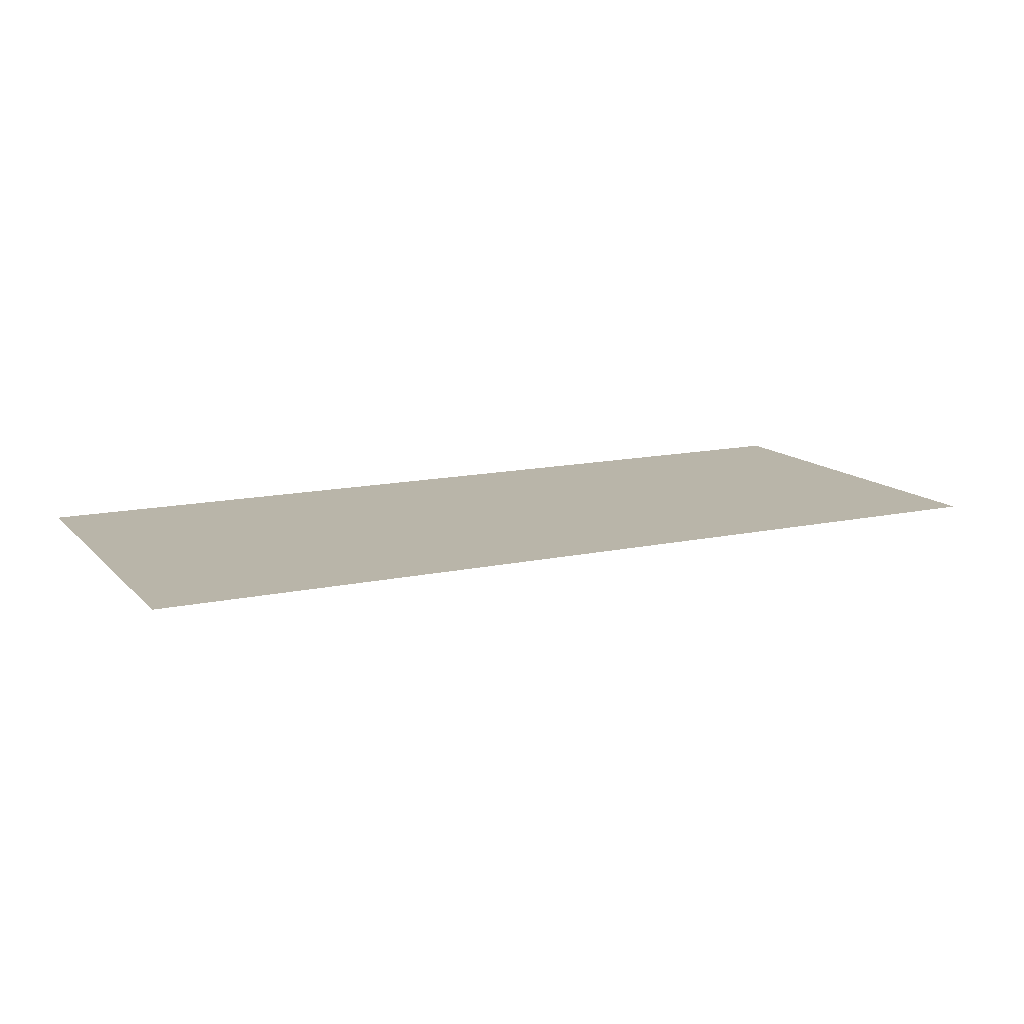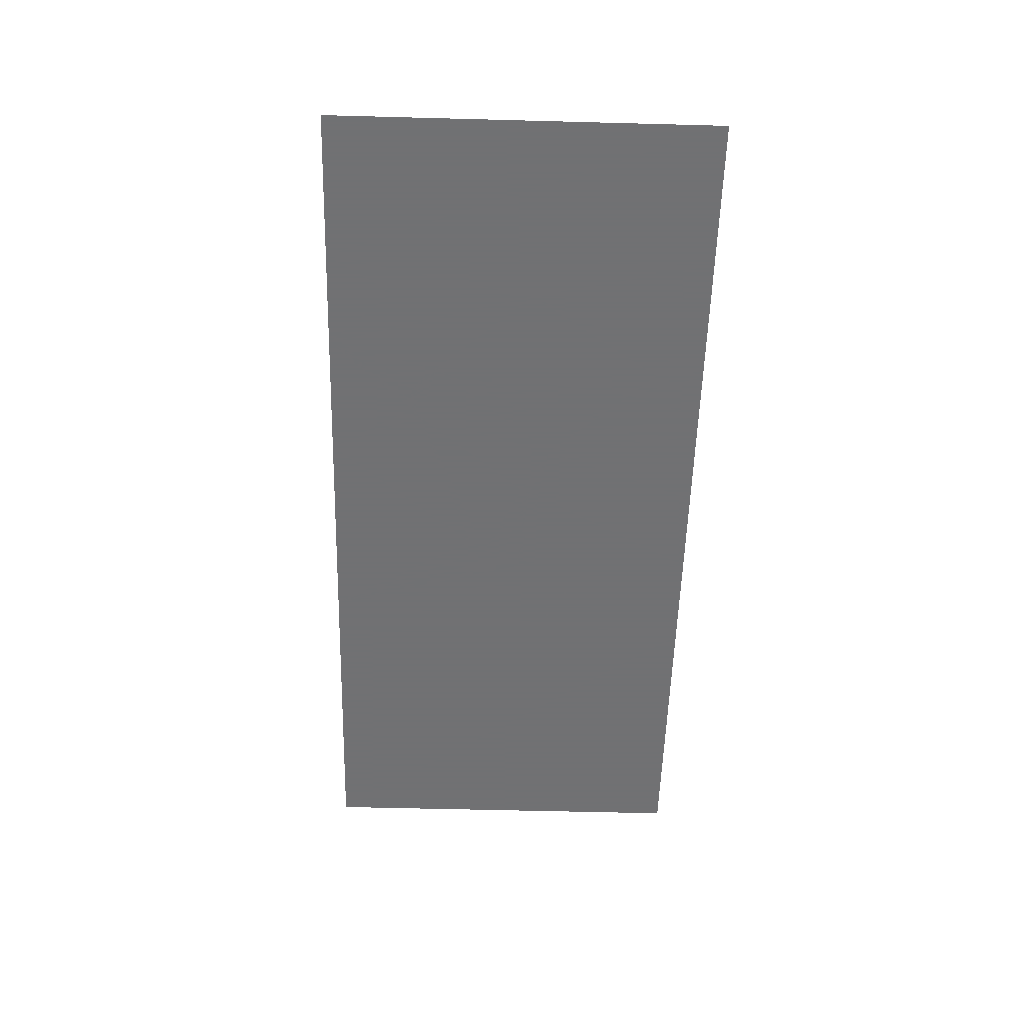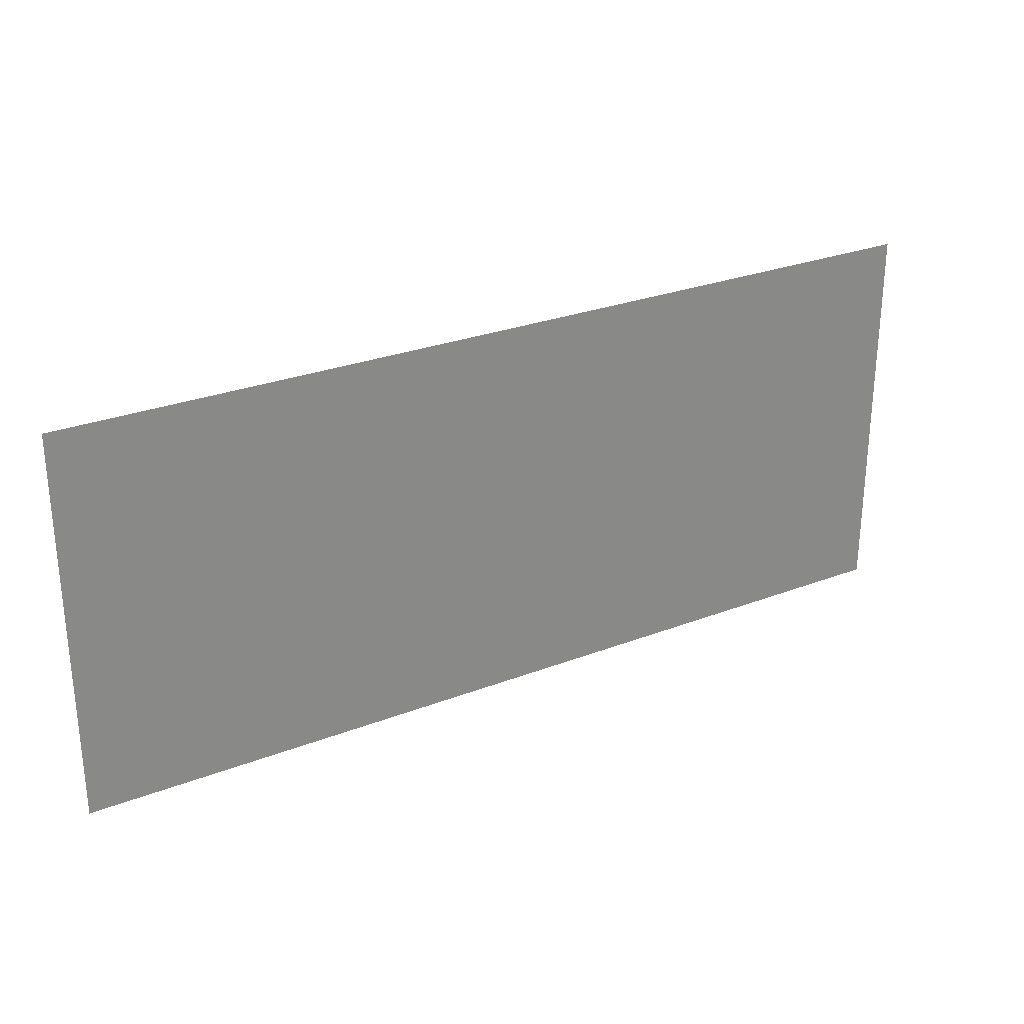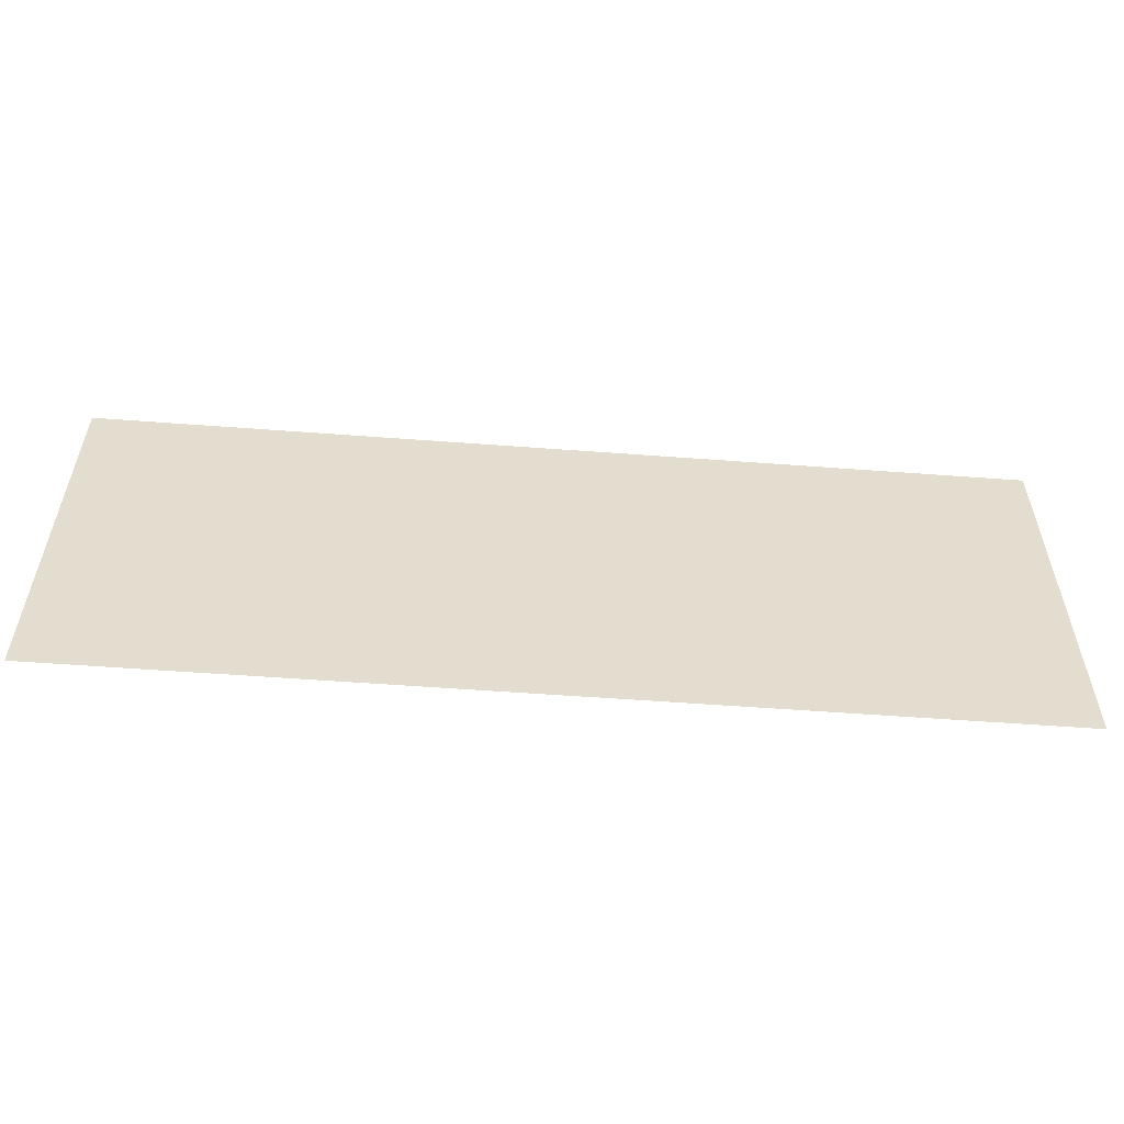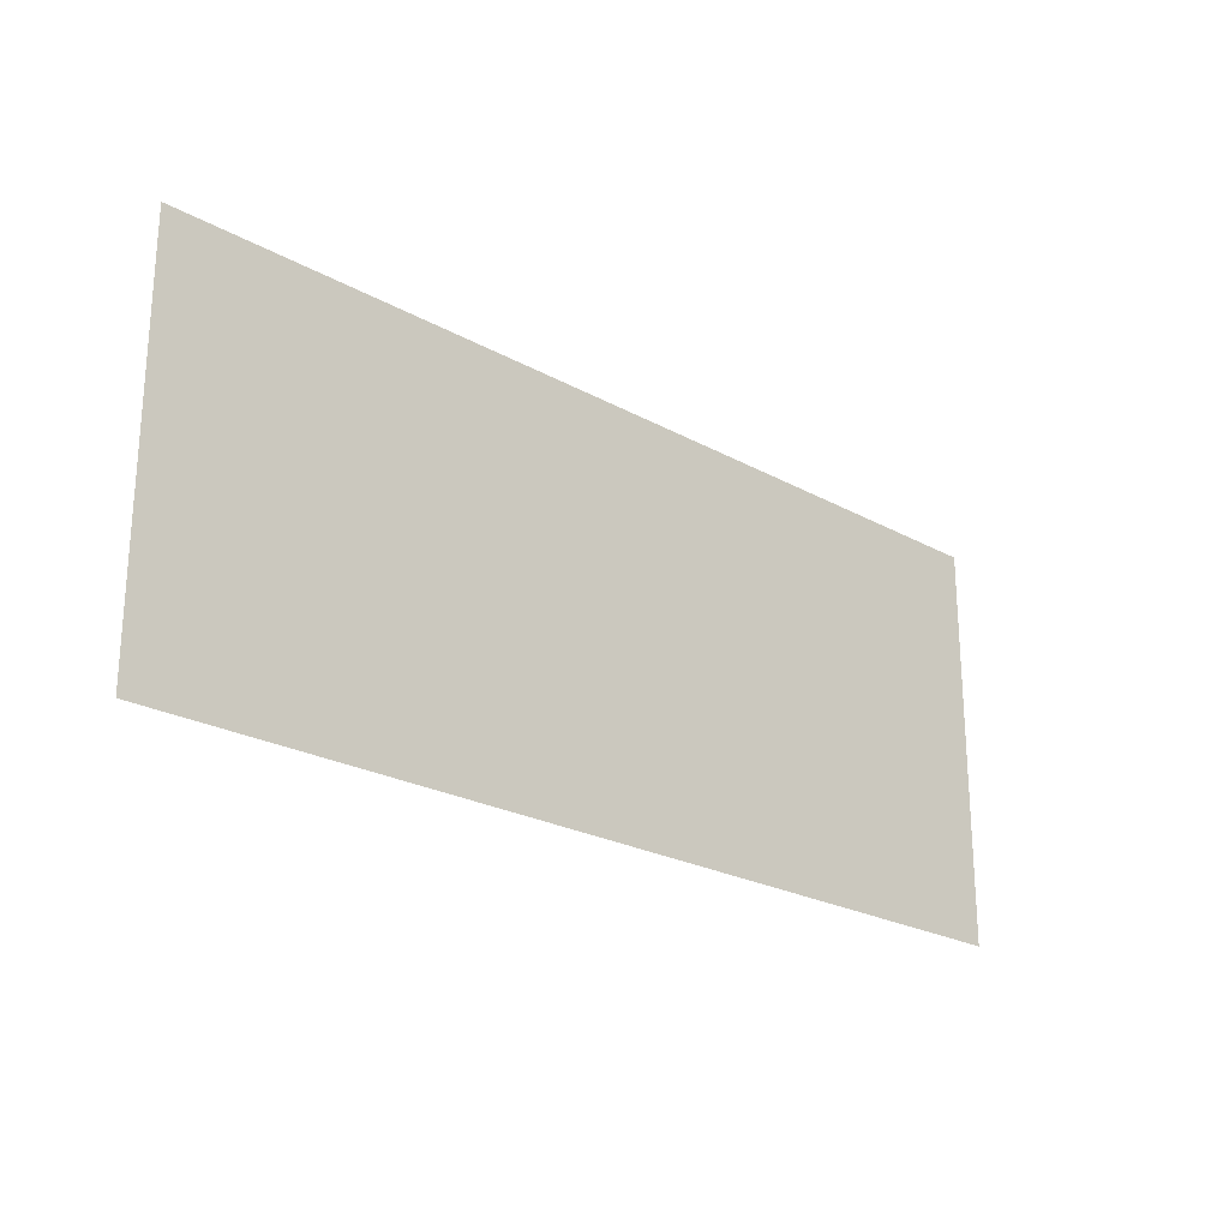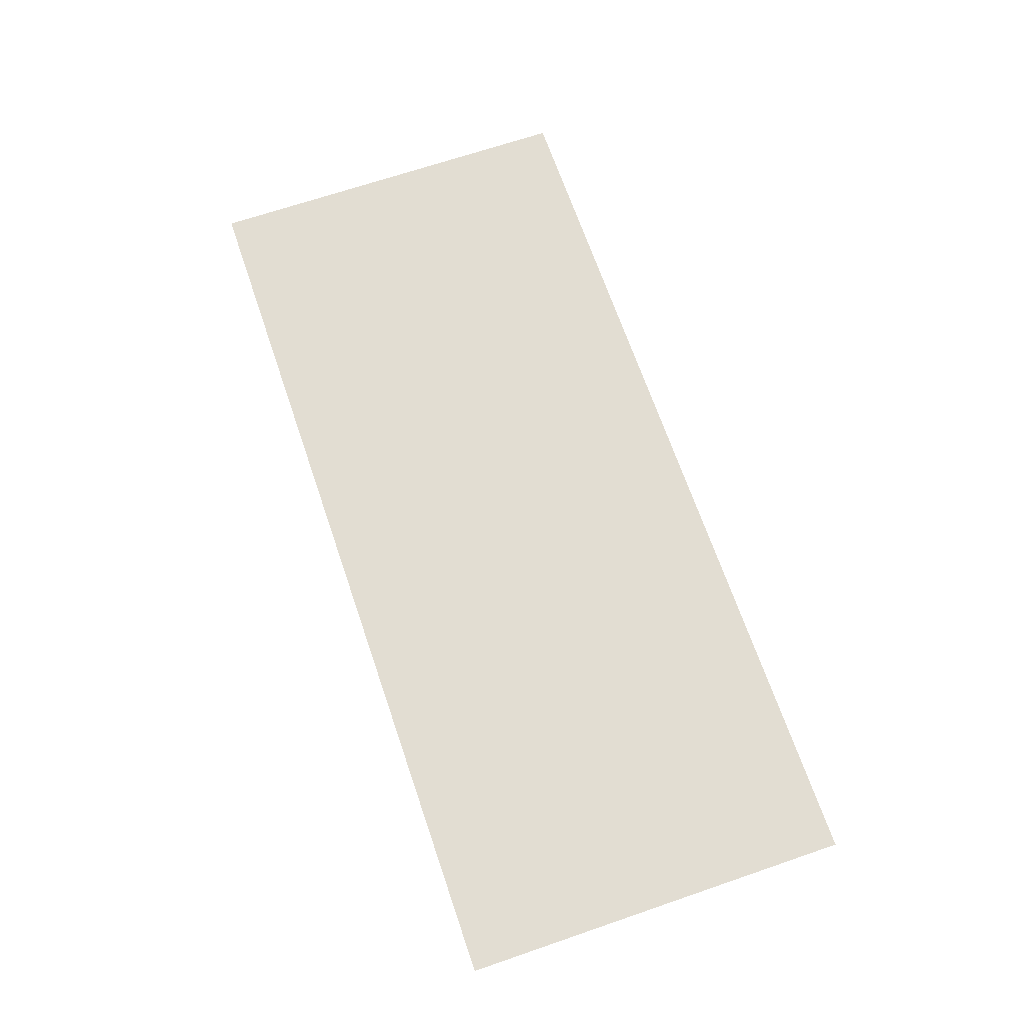
<metadata>
{"format":"obj","ext":"obj","renderer":"f3d","projection":"perspective","resolution":1024,"background":"white","views":[{"elev":13.4,"azim":153.7,"up":"+Y"},{"elev":-55.3,"azim":-91.6,"up":"+Y"},{"elev":27.8,"azim":-30.4,"up":"+Z"},{"elev":-55.8,"azim":175.5,"up":"+Z"},{"elev":-23.4,"azim":136.9,"up":"+Z"},{"elev":68.3,"azim":71.1,"up":"+Y"}]}
</metadata>
<code>
v -0.235 -0.0125 0.1826
v -0.235 -0.0125 0.3424
v -0.27 -0.0125 0.3424
v -0.235 -0.0125 0.1826
v -0.27 -0.0125 0.3424
v -0.27 -0.0125 -0.00072
v -0.235 -0.0125 0.05761
v -0.235 -0.0125 0.05761
v -0.27 -0.0125 -0.00072
v -0.235 -0.0125 -0.00072
v -0.235 -0.0125 -0.00072
v -0.1826 -0.0125 -0.00072
v -0.235 -0.0125 0.05761
v 0.15 -0.0125 0.3424
v 0.115 -0.0125 0.3424
v 0.115 -0.0125 -0.00072
v 0.15 -0.0125 -0.00072
v -0.02 -0.0125 0.1951
v 0.06 -0.0125 0.1951
v 0.06 -0.0125 0.3424
v -0.02 -0.0125 0.3424
v -0.02 -0.0125 0.1951
v -0.02146 -0.0125 0.1867
v 0.0585 -0.0125 0.1777
v 0.06 -0.0125 0.1951
v -0.02146 -0.0125 0.1867
v 0.05405 -0.0125 0.1608
v 0.0585 -0.0125 0.1777
v -0.02146 -0.0125 0.1867
v -0.02567 -0.0125 0.1792
v 0.04677 -0.0125 0.1449
v 0.05405 -0.0125 0.1608
v -0.1057 -0.0125 0.08175
v 0.03689 -0.0125 0.1305
v 0.04677 -0.0125 0.1449
v -0.02567 -0.0125 0.1792
v -0.1057 -0.0125 0.08175
v -0.1143 -0.0125 0.07501
v -0.07078 -0.0125 -0.00072
v 0.03689 -0.0125 0.1305
v -0.1826 -0.0125 -0.00072
v -0.07078 -0.0125 -0.00072
v -0.1143 -0.0125 0.07501
v -0.125 -0.0125 0.07261
v -0.1826 -0.0125 -0.00072
v -0.125 -0.0125 0.07261
v -0.1352 -0.0125 0.07477
v -0.1826 -0.0125 -0.00072
v -0.1352 -0.0125 0.07477
v -0.1436 -0.0125 0.0809
v -0.1826 -0.0125 -0.00072
v -0.1436 -0.0125 0.0809
v -0.1579 -0.0125 0.09687
v -0.1826 -0.0125 -0.00072
v -0.1579 -0.0125 0.09687
v -0.235 -0.0125 0.1826
v -0.235 -0.0125 0.05761
v -0.27 -0.0125 -0.00072
v -0.27 -0.0125 0.3424
v -0.4 -0.0125 0.3424
v -0.4 -0.0125 -0.00072
v 0.115 -0.0125 -0.00072
v 0.115 -0.0125 0.3424
v 0.06 -0.0125 0.3424
v 0.06 -0.0125 0.1951
v 0.115 -0.0125 -0.00072
v 0.06 -0.0125 0.1951
v 0.0585 -0.0125 0.1777
v 0.115 -0.0125 -0.00072
v 0.0585 -0.0125 0.1777
v 0.05405 -0.0125 0.1608
v 0.115 -0.0125 -0.00072
v 0.05405 -0.0125 0.1608
v 0.04677 -0.0125 0.1449
v 0.115 -0.0125 -0.00072
v 0.04677 -0.0125 0.1449
v 0.03689 -0.0125 0.1305
v 0.115 -0.0125 -0.00072
v 0.03689 -0.0125 0.1305
v -0.07078 -0.0125 -0.00072
v 0.15 -0.0125 0.3424
v 0.15 -0.0125 -0.00072
v 0.4 -0.0125 -0.00072
v 0.4 -0.0125 0.3424
v -0.156 -0.0125 0.3424
v -0.235 -0.0125 0.3424
v -0.235 -0.0125 0.1826
v -0.156 -0.0125 0.2998
v -0.113 -0.0125 0.3424
v -0.1345 -0.0125 0.3424
v -0.1345 -0.0125 0.2758
v -0.113 -0.0125 0.2519
v -0.07 -0.0125 0.2041
v -0.07 -0.0125 0.3424
v -0.0915 -0.0125 0.3424
v -0.0915 -0.0125 0.228
v -0.1579 -0.0125 0.09687
v -0.1345 -0.0125 0.2758
v -0.156 -0.0125 0.2998
v -0.235 -0.0125 0.1826
v -0.1579 -0.0125 0.09687
v -0.113 -0.0125 0.2519
v -0.1345 -0.0125 0.2758
v -0.1579 -0.0125 0.09687
v -0.0915 -0.0125 0.228
v -0.113 -0.0125 0.2519
v -0.1579 -0.0125 0.09687
v -0.07 -0.0125 0.2041
v -0.0915 -0.0125 0.228
v -0.156 -0.0125 0.3424
v -0.156 -0.0125 0.2998
v -0.1345 -0.0125 0.2758
v -0.1345 -0.0125 0.3424
v -0.113 -0.0125 0.3424
v -0.113 -0.0125 0.2519
v -0.0915 -0.0125 0.228
v -0.0915 -0.0125 0.3424
v -0.07 -0.0125 0.2041
v -0.02 -0.0125 0.1951
v -0.02 -0.0125 0.3424
v -0.07 -0.0125 0.3424
v -0.07 -0.0125 0.2041
v -0.02567 -0.0125 0.1792
v -0.02146 -0.0125 0.1867
v -0.02 -0.0125 0.1951
v -0.07 -0.0125 0.2041
v -0.1579 -0.0125 0.09687
v -0.1057 -0.0125 0.08175
v -0.02567 -0.0125 0.1792
v -0.1579 -0.0125 0.09687
v -0.125 -0.0125 0.07261
v -0.1143 -0.0125 0.07501
v -0.1057 -0.0125 0.08175
v -0.1579 -0.0125 0.09687
v -0.1436 -0.0125 0.0809
v -0.1352 -0.0125 0.07477
v -0.125 -0.0125 0.07261
g mesh7276125
f 1 2 3
f 4 5 6
f 6 7 4
f 8 9 10
f 11 12 13
f 14 15 16
f 16 17 14
f 18 19 20
f 20 21 18
f 22 23 24
f 24 25 22
f 26 27 28
f 29 30 31
f 31 32 29
f 33 34 35
f 35 36 33
f 37 38 39
f 39 40 37
f 41 42 43
f 43 44 41
f 45 46 47
f 48 49 50
f 51 52 53
f 54 55 56
f 56 57 54
f 58 59 60
f 60 61 58
f 62 63 64
f 64 65 62
f 66 67 68
f 69 70 71
f 72 73 74
f 75 76 77
f 78 79 80
f 81 82 83
f 83 84 81
f 85 86 87
f 87 88 85
f 89 90 91
f 91 92 89
f 93 94 95
f 95 96 93
f 97 98 99
f 99 100 97
f 101 102 103
f 104 105 106
f 107 108 109
f 110 111 112
f 112 113 110
f 114 115 116
f 116 117 114
f 118 119 120
f 120 121 118
f 122 123 124
f 124 125 122
f 126 127 128
f 128 129 126
f 130 131 132
f 132 133 130
f 134 135 136
f 136 137 134

</code>
